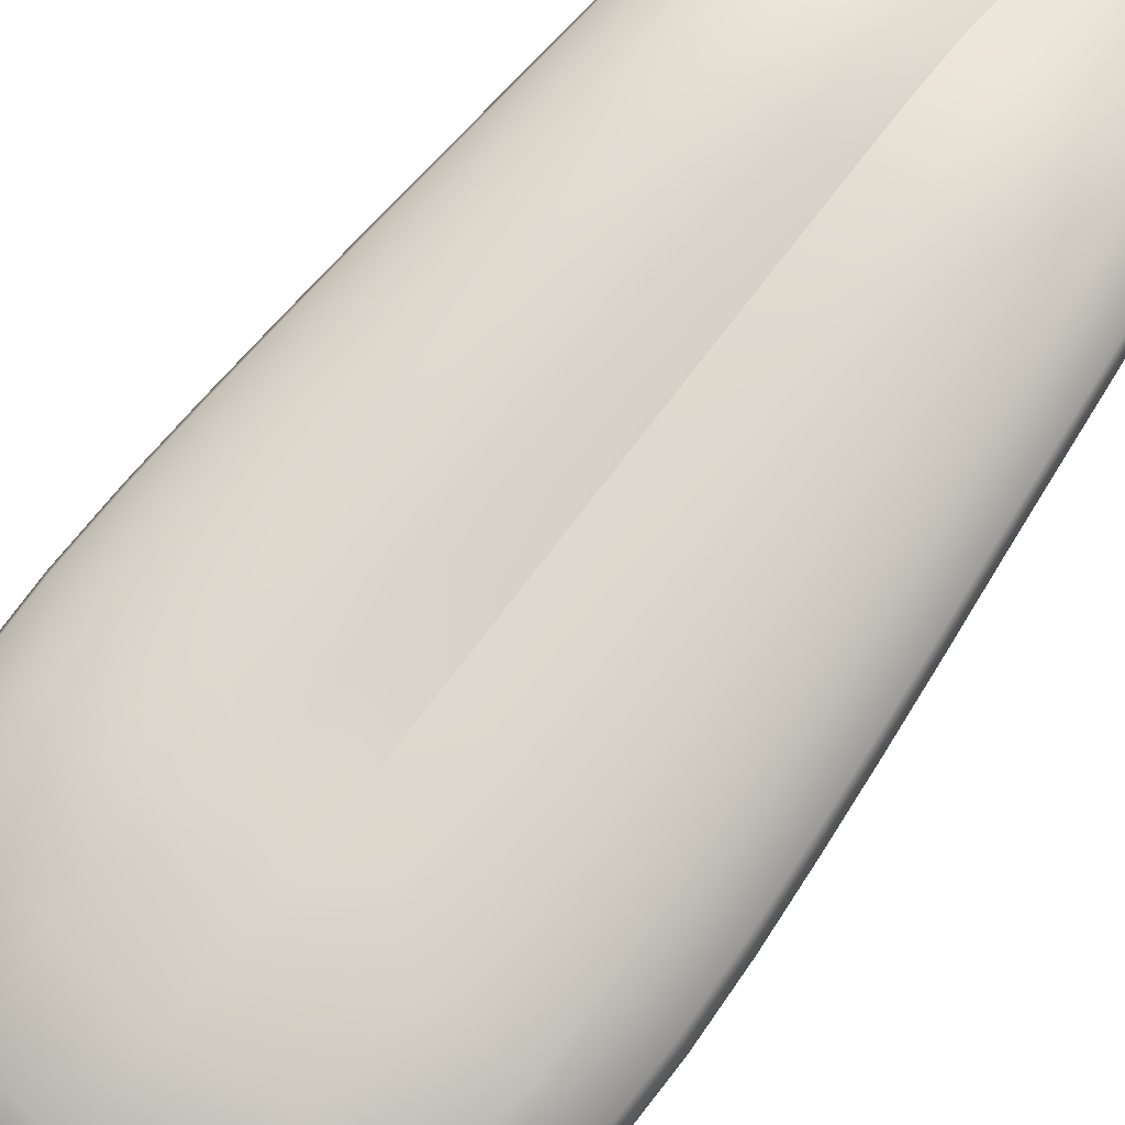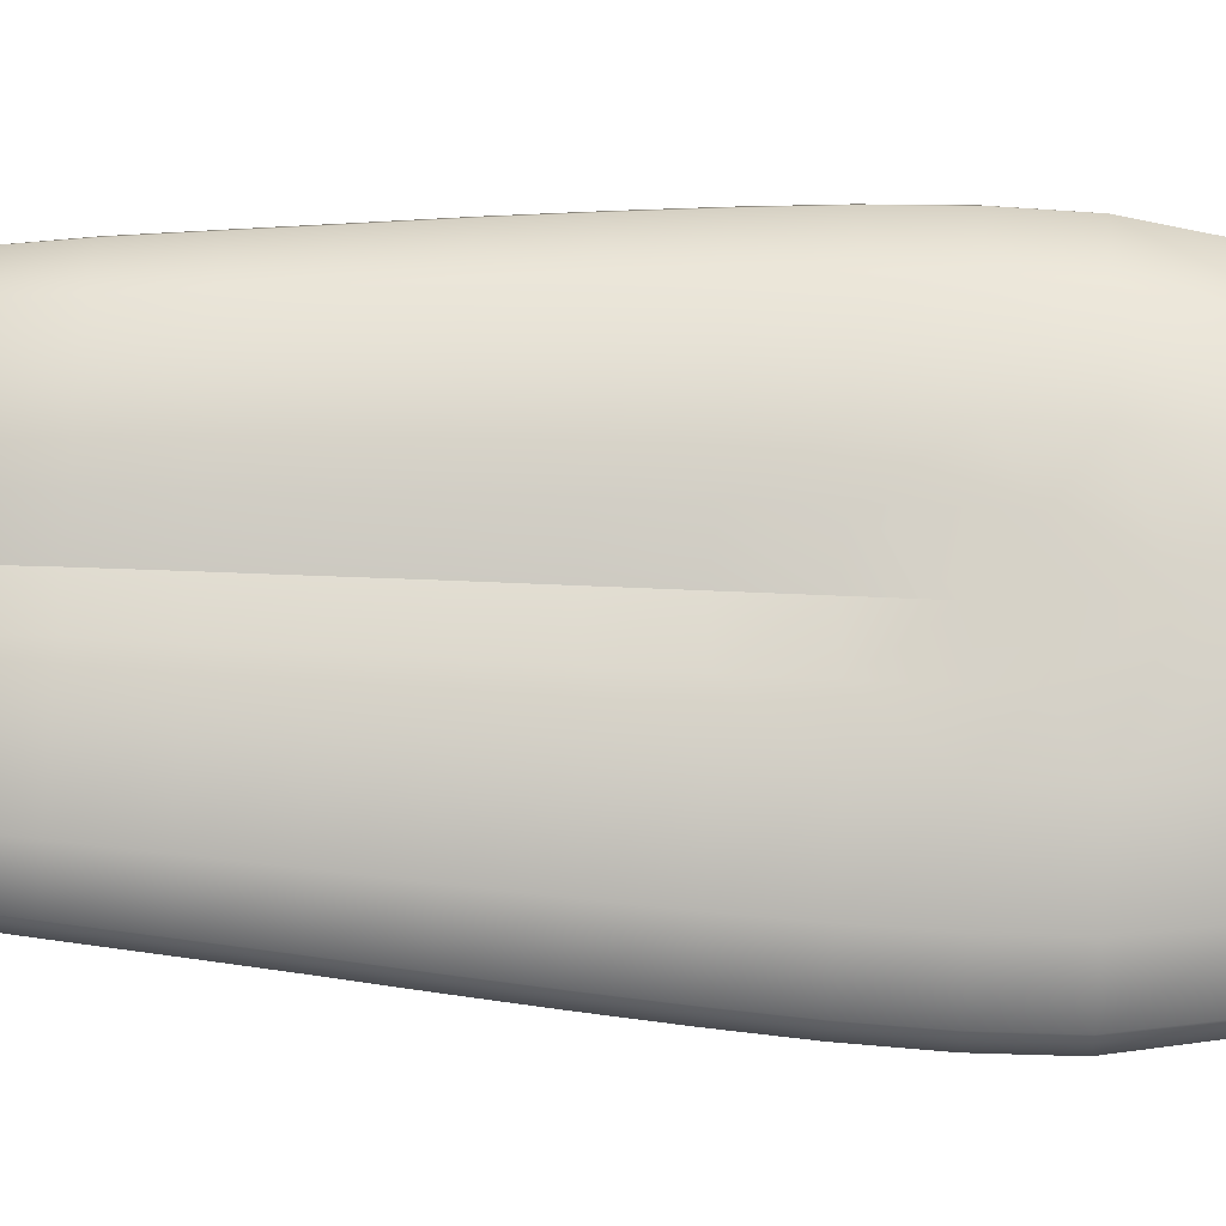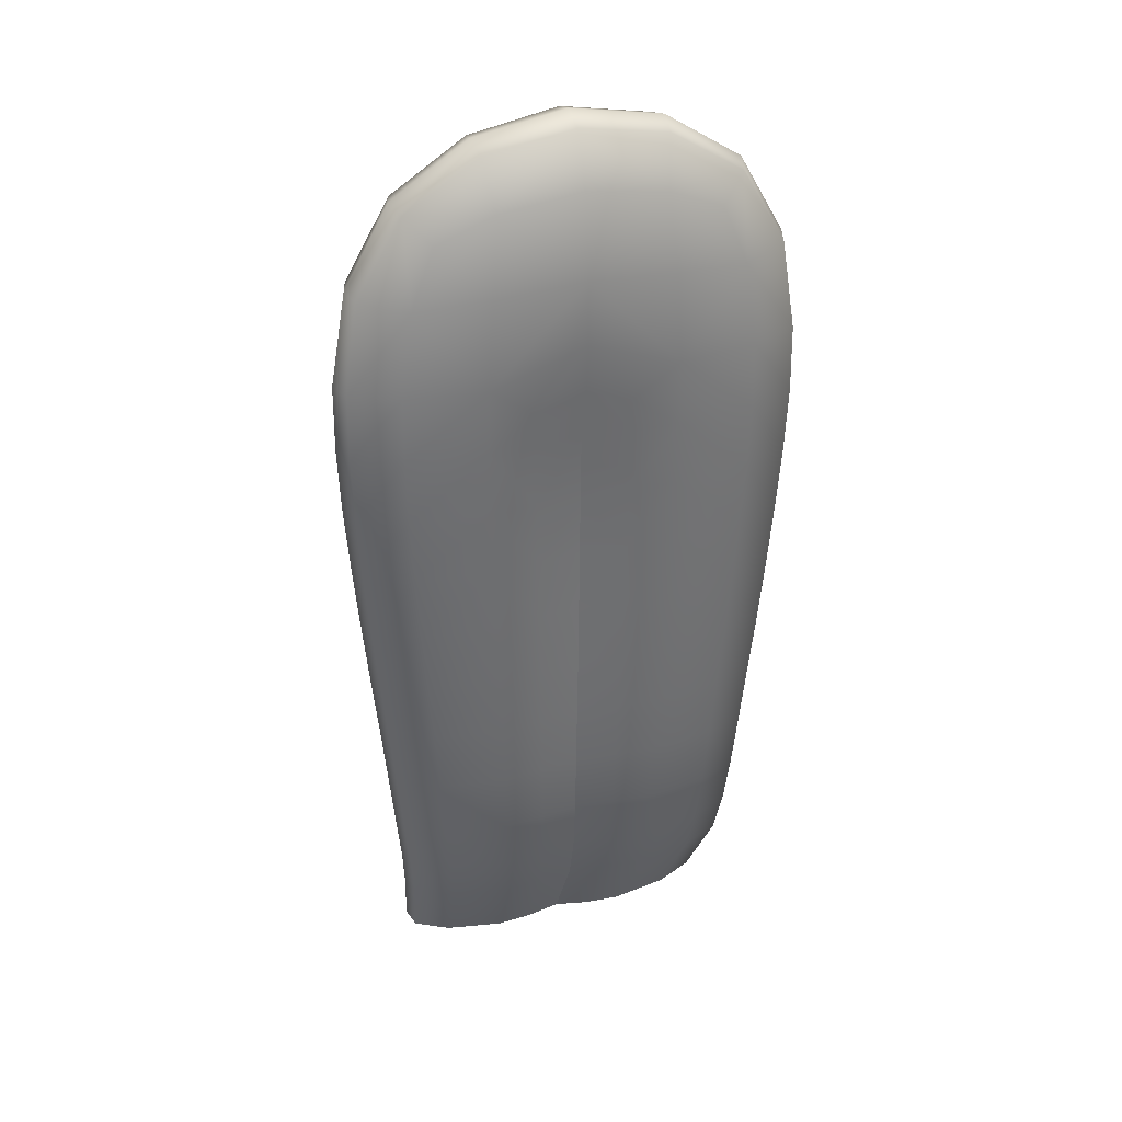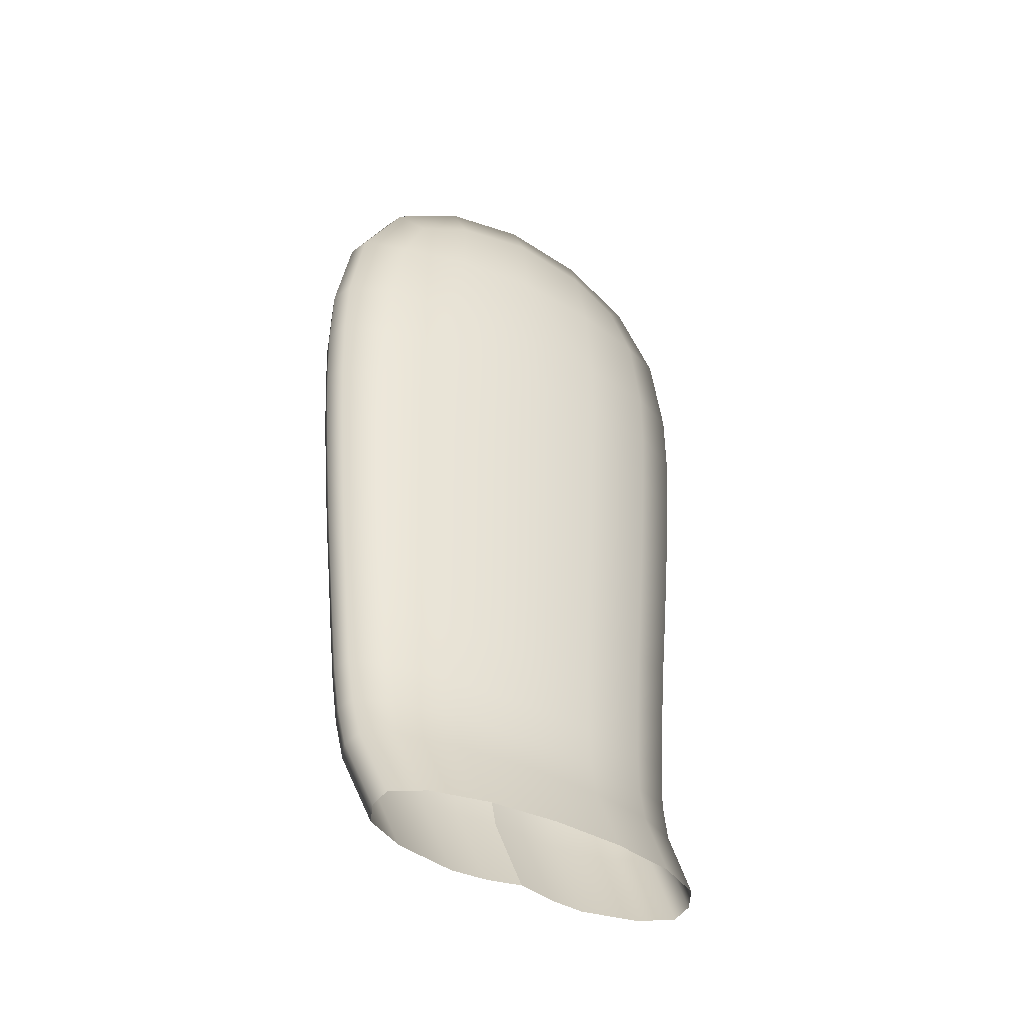
<metadata>
{"format":"obj","ext":"obj","renderer":"f3d","projection":"perspective","resolution":1024,"background":"white","views":[{"elev":75.3,"azim":37.1,"up":"+Y"},{"elev":76.7,"azim":-87.4,"up":"+Y"},{"elev":34.3,"azim":162.0,"up":"+Z"},{"elev":-43.2,"azim":-30.4,"up":"+Z"}]}
</metadata>
<code>
g pm0094_00_LongTongueSkin
v 0.114 0.4256 1.155
v -1.438e-30 0.3923 1.165
v -1.458e-30 0.4256 1.176
v 0.1096 0.3946 1.146
v 0.2011 0.3972 1.087
v 0.1014 0.3689 1.087
v 0.2091 0.4259 1.092
v 0.2648 0.4267 0.9925
v -1.321e-30 0.3647 1.103
v -9.3e-31 0.3529 0.9988
v 0.171 0.3776 1.055
v 0.2011 0.3728 0.9815
v 0.1096 0.3578 0.9902
v 0.1178 0.3589 0.8741
v -6.107e-31 0.3542 0.8741
v -3.904e-31 0.3564 0.7894
v 0.1184 0.361 0.7894
v -4.774e-31 0.3605 0.7048
v 0.2565 0.3974 0.9902
v 0.216 0.3738 0.8741
v 0.2752 0.3984 0.8741
v 0.1171 0.365 0.7048
v -9.589e-31 0.3635 0.6201
v 0.2172 0.3757 0.7894
v 0.1146 0.3678 0.6201
v -1.359e-30 0.3656 0.5354
v 0.2147 0.3788 0.7048
v 0.2767 0.3998 0.7894
v 0.1117 0.3698 0.5354
v -1.707e-30 0.3676 0.4507
v 0.2103 0.3811 0.6201
v 0.1086 0.3717 0.4507
v -1.987e-30 0.3698 0.366
v 0.2855 0.4276 0.8743
v 0.2736 0.4017 0.7048
v 0.205 0.3826 0.5354
v 0.1052 0.3737 0.366
v -2.027e-30 0.3695 0.2813
v 0.2871 0.4286 0.7896
v 0.268 0.403 0.6201
v 0.1992 0.3841 0.4507
v 0.1019 0.3734 0.2813
v -1.888e-30 0.3684 0.1966
v 0.2752 0.4567 0.8741
v 0.2839 0.4291 0.7048
v 0.2613 0.4038 0.5354
v 0.1929 0.3855 0.366
v 0.09871 0.3721 0.1966
v -1.673e-30 0.3625 0.1388
v 0.2767 0.4573 0.7894
v 0.2781 0.4293 0.6201
v 0.2539 0.4045 0.4507
v 0.187 0.3848 0.2813
v 0.09606 0.3663 0.1385
v -1.462e-30 0.3483 0.08418
v 0.2737 0.4563 0.7048
v 0.2712 0.4292 0.5354
v 0.2459 0.4049 0.366
v 0.1811 0.3833 0.1966
v 0.09389 0.352 0.0834
v -5.359e-31 0.2961 -0.02214
v 0.08865 0.2993 -0.02371
v 0.1762 0.3775 0.1373
v 0.1722 0.363 0.08106
v 0.1626 0.3087 -0.02838
v 0.2383 0.4039 0.2813
v 0.2636 0.4291 0.4506
v 0.2308 0.4019 0.1966
v 0.2194 0.3814 0.07718
v 0.2071 0.3243 -0.03614
v 0.2245 0.3962 0.1353
v 0.2553 0.4283 0.3659
v 0.2277 0.4033 0.07233
v 0.2149 0.343 -0.04569
v 0.2474 0.4267 0.2812
v 0.2397 0.4241 0.1965
v 0.233 0.4186 0.1328
v 0.2195 0.4253 0.06788
v 0.2071 0.3617 -0.05474
v 0.2247 0.441 0.1307
v 0.2311 0.4463 0.1966
v 0.2386 0.4495 0.2813
v 0.2462 0.4517 0.366
v 0.1723 0.4436 0.064
v 0.1626 0.3773 -0.0625
v 0.1764 0.4596 0.1288
v 0.1815 0.4649 0.1966
v 0.1875 0.4685 0.2813
v 0.09395 0.4544 0.06169
v 0.08865 0.3865 -0.06715
v 0.04432 0.383 -0.06742
v 0.0962 0.4706 0.1276
v 0.099 0.4758 0.1966
v 0.04697 0.4505 0.06181
v -1.462e-30 0.4389 0.0558
v -5.35e-31 0.3764 -0.06484
v -1.688e-30 0.4552 0.1221
v 0.0481 0.4668 0.1279
v -1.887e-30 0.4607 0.1915
v 0.0495 0.4721 0.1971
v -2.024e-30 0.4644 0.2762
v 0.1022 0.4797 0.2813
v 0.05112 0.4759 0.2818
v -1.984e-30 0.4671 0.3609
v 0.1055 0.4826 0.366
v 0.05274 0.4787 0.3665
v -1.725e-30 0.4703 0.4456
v 0.1934 0.4711 0.366
v 0.05442 0.4821 0.4512
v -1.357e-30 0.4721 0.5303
v 0.1088 0.4862 0.4507
v 0.1996 0.4742 0.4507
v 0.05597 0.484 0.5359
v -9.293e-31 0.4738 0.615
v 0.1119 0.4883 0.5354
v 0.2541 0.4537 0.4507
v 0.05738 0.4859 0.6206
v -4.199e-31 0.4756 0.6997
v 0.2053 0.4758 0.5354
v 0.2615 0.4546 0.5354
v 0.1148 0.4902 0.6201
v 0.05856 0.4878 0.7053
v -1.972e-31 0.4779 0.7844
v 0.2681 0.4555 0.6201
v 0.2105 0.4774 0.6201
v 0.1171 0.4923 0.7048
v 0.2148 0.479 0.7048
v 0.0592 0.4903 0.79
v -2.594e-31 0.4941 0.8544
v 0.1184 0.495 0.7895
v 0.2172 0.4811 0.7894
v 0.1178 0.4952 0.8741
v 0.05888 0.4915 0.8321
v -4.933e-31 0.5016 0.9182
v -1.019e-30 0.4995 0.9988
v 0.216 0.4807 0.8741
v 0.2011 0.4799 0.9815
v 0.1096 0.4944 0.9902
v 0.1014 0.4824 1.087
v -1.36e-30 0.4866 1.103
v -1.438e-30 0.4588 1.165
v 0.2565 0.4558 0.9902
v 0.2011 0.4545 1.087
v 0.2091 0.4259 1.092
v 0.114 0.4256 1.155
v -1.458e-30 0.4256 1.176
v 0.1096 0.4565 1.146
v 0.171 0.4741 1.055
v -0.114 0.4256 1.155
v -1.458e-30 0.4256 1.176
v -1.438e-30 0.3923 1.165
v -0.1096 0.3946 1.146
v -0.2011 0.3972 1.087
v -0.1014 0.3689 1.087
v -0.2091 0.4259 1.092
v -0.2648 0.4267 0.9925
v -1.321e-30 0.3647 1.103
v -9.3e-31 0.3529 0.9988
v -0.171 0.3776 1.055
v -0.2011 0.3728 0.9815
v -0.1096 0.3578 0.9902
v -0.1178 0.3589 0.8741
v -6.107e-31 0.3542 0.8741
v -3.904e-31 0.3564 0.7894
v -0.1184 0.361 0.7894
v -4.774e-31 0.3605 0.7048
v -0.2565 0.3974 0.9902
v -0.216 0.3738 0.8741
v -0.2752 0.3984 0.8741
v -0.1171 0.365 0.7048
v -9.589e-31 0.3635 0.6201
v -0.2172 0.3757 0.7894
v -0.1146 0.3678 0.6201
v -1.359e-30 0.3656 0.5354
v -0.2147 0.3788 0.7048
v -0.2767 0.3998 0.7894
v -0.1117 0.3698 0.5354
v -1.707e-30 0.3676 0.4507
v -0.2103 0.3811 0.6201
v -0.1086 0.3717 0.4507
v -1.987e-30 0.3698 0.366
v -0.2855 0.4276 0.8743
v -0.2736 0.4017 0.7048
v -0.205 0.3826 0.5354
v -0.1052 0.3737 0.366
v -2.027e-30 0.3695 0.2813
v -0.2871 0.4286 0.7896
v -0.268 0.403 0.6201
v -0.1992 0.3841 0.4507
v -0.1019 0.3734 0.2813
v -1.888e-30 0.3684 0.1966
v -0.2752 0.4567 0.8741
v -0.2839 0.4291 0.7048
v -0.2613 0.4038 0.5354
v -0.1929 0.3855 0.366
v -0.09871 0.3721 0.1966
v -1.673e-30 0.3625 0.1388
v -0.2767 0.4573 0.7894
v -0.2781 0.4293 0.6201
v -0.2539 0.4045 0.4507
v -0.187 0.3848 0.2813
v -0.09606 0.3663 0.1385
v -1.462e-30 0.3483 0.08418
v -0.2737 0.4563 0.7048
v -0.2712 0.4292 0.5354
v -0.2459 0.4049 0.366
v -0.1811 0.3833 0.1966
v -0.09389 0.352 0.0834
v -5.359e-31 0.2961 -0.02214
v -0.08865 0.2993 -0.02371
v -0.1762 0.3775 0.1373
v -0.1722 0.363 0.08106
v -0.1626 0.3087 -0.02838
v -0.2383 0.4039 0.2813
v -0.2636 0.4291 0.4506
v -0.2308 0.4019 0.1966
v -0.2194 0.3814 0.07718
v -0.2071 0.3243 -0.03614
v -0.2245 0.3962 0.1353
v -0.2553 0.4283 0.3659
v -0.2277 0.4033 0.07233
v -0.2149 0.343 -0.04569
v -0.2474 0.4267 0.2812
v -0.2397 0.4241 0.1965
v -0.233 0.4186 0.1328
v -0.2195 0.4253 0.06788
v -0.2071 0.3617 -0.05474
v -0.2247 0.441 0.1307
v -0.2311 0.4463 0.1966
v -0.2386 0.4495 0.2813
v -0.2462 0.4517 0.366
v -0.1723 0.4436 0.064
v -0.1626 0.3773 -0.0625
v -0.1764 0.4596 0.1288
v -0.1815 0.4649 0.1966
v -0.1875 0.4685 0.2813
v -0.09395 0.4544 0.06169
v -0.08865 0.3865 -0.06715
v -0.04432 0.383 -0.06742
v -0.0962 0.4706 0.1276
v -0.099 0.4758 0.1966
v -0.04697 0.4505 0.06181
v -1.462e-30 0.4389 0.0558
v -5.35e-31 0.3764 -0.06484
v -1.688e-30 0.4552 0.1221
v -0.0481 0.4668 0.1279
v -1.887e-30 0.4607 0.1915
v -0.0495 0.4721 0.1971
v -2.024e-30 0.4644 0.2762
v -0.1022 0.4797 0.2813
v -0.05112 0.4759 0.2818
v -1.984e-30 0.4671 0.3609
v -0.1055 0.4826 0.366
v -0.05274 0.4787 0.3665
v -1.725e-30 0.4703 0.4456
v -0.1934 0.4711 0.366
v -0.05442 0.4821 0.4512
v -1.357e-30 0.4721 0.5303
v -0.1088 0.4862 0.4507
v -0.1996 0.4742 0.4507
v -0.05597 0.484 0.5359
v -9.293e-31 0.4738 0.615
v -0.1119 0.4883 0.5354
v -0.2541 0.4537 0.4507
v -0.05738 0.4859 0.6206
v -4.199e-31 0.4756 0.6997
v -0.2053 0.4758 0.5354
v -0.2615 0.4546 0.5354
v -0.1148 0.4902 0.6201
v -0.05856 0.4878 0.7053
v -1.972e-31 0.4779 0.7844
v -0.2681 0.4555 0.6201
v -0.2105 0.4774 0.6201
v -0.1171 0.4923 0.7048
v -0.2148 0.479 0.7048
v -0.0592 0.4903 0.79
v -2.594e-31 0.4941 0.8544
v -0.1184 0.495 0.7895
v -0.2172 0.4811 0.7894
v -0.1178 0.4952 0.8741
v -0.05888 0.4915 0.8321
v -4.933e-31 0.5016 0.9182
v -1.019e-30 0.4995 0.9988
v -0.216 0.4807 0.8741
v -0.2011 0.4799 0.9815
v -0.1096 0.4944 0.9902
v -0.1014 0.4824 1.087
v -1.36e-30 0.4866 1.103
v -1.438e-30 0.4588 1.165
v -0.2565 0.4558 0.9902
v -0.2011 0.4545 1.087
v -0.2091 0.4259 1.092
v -0.114 0.4256 1.155
v -1.458e-30 0.4256 1.176
v -0.1096 0.4565 1.146
v -0.171 0.4741 1.055
g pm0094_00_LongTongueSkin_0
f 3 2 1
f 2 4 1
f 1 4 5
f 6 4 2
f 5 4 6
f 7 1 5
f 7 5 8
f 9 6 2
f 9 10 6
f 11 5 6
f 11 6 12
f 11 12 5
f 10 13 6
f 6 13 12
f 14 13 10
f 12 13 14
f 15 14 10
f 15 16 14
f 16 17 14
f 16 18 17
f 5 19 8
f 12 19 5
f 20 12 14
f 14 17 20
f 21 19 12
f 20 21 12
f 8 19 21
f 18 22 17
f 18 23 22
f 17 24 20
f 20 24 21
f 17 22 24
f 23 25 22
f 23 26 25
f 22 27 24
f 22 25 27
f 24 28 21
f 24 27 28
f 26 29 25
f 26 30 29
f 25 31 27
f 25 29 31
f 30 32 29
f 30 33 32
f 21 28 34
f 34 8 21
f 27 35 28
f 27 31 35
f 29 36 31
f 29 32 36
f 33 37 32
f 33 38 37
f 28 39 34
f 28 35 39
f 31 40 35
f 31 36 40
f 32 41 36
f 32 37 41
f 38 42 37
f 38 43 42
f 34 39 44
f 34 44 8
f 35 45 39
f 35 40 45
f 36 46 40
f 36 41 46
f 37 47 41
f 37 42 47
f 43 48 42
f 43 49 48
f 39 50 44
f 39 45 50
f 40 51 45
f 40 46 51
f 41 52 46
f 41 47 52
f 42 53 47
f 42 48 53
f 49 54 48
f 49 55 54
f 45 56 50
f 45 51 56
f 46 57 51
f 46 52 57
f 47 58 52
f 47 53 58
f 48 59 53
f 48 54 59
f 55 60 54
f 55 61 60
f 61 62 60
f 54 60 63
f 54 63 59
f 60 62 64
f 60 64 63
f 62 65 64
f 53 59 66
f 53 66 58
f 52 58 67
f 52 67 57
f 59 63 68
f 59 68 66
f 64 65 69
f 65 70 69
f 63 64 71
f 63 71 68
f 64 69 71
f 58 66 72
f 58 72 67
f 69 70 73
f 70 74 73
f 66 68 75
f 66 75 72
f 68 71 76
f 68 76 75
f 71 69 77
f 69 73 77
f 71 77 76
f 73 74 78
f 74 79 78
f 77 73 80
f 73 78 80
f 76 77 81
f 77 80 81
f 75 76 82
f 76 81 82
f 72 75 83
f 75 82 83
f 78 79 84
f 79 85 84
f 80 78 86
f 78 84 86
f 81 80 87
f 80 86 87
f 82 81 88
f 81 87 88
f 84 85 89
f 85 90 89
f 89 90 91
f 86 84 92
f 84 89 92
f 87 86 93
f 86 92 93
f 94 89 91
f 92 89 94
f 94 91 95
f 91 96 95
f 94 95 97
f 98 92 94
f 98 94 97
f 93 92 98
f 98 97 99
f 100 98 99
f 100 93 98
f 100 99 101
f 87 93 102
f 102 93 100
f 88 87 102
f 103 100 101
f 103 102 100
f 103 101 104
f 88 102 105
f 105 102 103
f 106 103 104
f 106 105 103
f 106 104 107
f 108 88 105
f 82 88 108
f 83 82 108
f 109 106 107
f 109 107 110
f 111 105 106
f 108 105 111
f 109 111 106
f 83 108 112
f 112 108 111
f 113 109 110
f 113 110 114
f 115 111 109
f 112 111 115
f 113 115 109
f 116 83 112
f 72 83 116
f 67 72 116
f 117 113 114
f 117 114 118
f 119 112 115
f 116 112 119
f 67 116 120
f 120 116 119
f 57 67 120
f 121 115 113
f 119 115 121
f 117 121 113
f 122 117 118
f 122 118 123
f 57 120 124
f 51 57 124
f 51 124 56
f 120 119 125
f 125 119 121
f 124 120 125
f 126 121 117
f 125 121 126
f 122 126 117
f 124 125 127
f 56 124 127
f 127 125 126
f 128 122 123
f 128 123 129
f 130 126 122
f 127 126 130
f 128 130 122
f 56 127 131
f 131 127 130
f 131 130 132
f 50 56 131
f 133 128 129
f 130 128 133
f 132 130 133
f 133 129 134
f 132 133 134
f 134 135 132
f 50 131 136
f 136 131 132
f 136 132 137
f 44 50 136
f 136 137 44
f 135 138 132
f 132 138 137
f 139 138 135
f 137 138 139
f 140 139 135
f 140 141 139
f 137 142 44
f 143 142 137
f 44 142 8
f 8 142 143
f 144 8 143
f 144 143 145
f 146 145 141
f 145 147 141
f 141 147 139
f 143 147 145
f 139 147 143
f 148 137 139
f 148 139 143
f 148 143 137
f 151 150 149
f 152 151 149
f 152 149 153
f 152 154 151
f 152 153 154
f 149 155 153
f 153 155 156
f 154 157 151
f 158 157 154
f 153 159 154
f 154 159 160
f 160 159 153
f 161 158 154
f 161 154 160
f 161 162 158
f 161 160 162
f 162 163 158
f 164 163 162
f 165 164 162
f 166 164 165
f 167 153 156
f 167 160 153
f 160 168 162
f 165 162 168
f 167 169 160
f 169 168 160
f 167 156 169
f 170 166 165
f 171 166 170
f 172 165 168
f 172 168 169
f 170 165 172
f 173 171 170
f 174 171 173
f 175 170 172
f 173 170 175
f 176 172 169
f 175 172 176
f 177 174 173
f 178 174 177
f 179 173 175
f 177 173 179
f 180 178 177
f 181 178 180
f 176 169 182
f 156 182 169
f 183 175 176
f 179 175 183
f 184 177 179
f 180 177 184
f 185 181 180
f 186 181 185
f 187 176 182
f 183 176 187
f 188 179 183
f 184 179 188
f 189 180 184
f 185 180 189
f 190 186 185
f 191 186 190
f 187 182 192
f 192 182 156
f 193 183 187
f 188 183 193
f 194 184 188
f 189 184 194
f 195 185 189
f 190 185 195
f 196 191 190
f 197 191 196
f 198 187 192
f 193 187 198
f 199 188 193
f 194 188 199
f 200 189 194
f 195 189 200
f 201 190 195
f 196 190 201
f 202 197 196
f 203 197 202
f 204 193 198
f 199 193 204
f 205 194 199
f 200 194 205
f 206 195 200
f 201 195 206
f 207 196 201
f 202 196 207
f 208 203 202
f 209 203 208
f 210 209 208
f 208 202 211
f 211 202 207
f 210 208 212
f 212 208 211
f 213 210 212
f 207 201 214
f 214 201 206
f 206 200 215
f 215 200 205
f 211 207 216
f 216 207 214
f 213 212 217
f 218 213 217
f 212 211 219
f 219 211 216
f 217 212 219
f 214 206 220
f 220 206 215
f 218 217 221
f 222 218 221
f 216 214 223
f 223 214 220
f 219 216 224
f 224 216 223
f 217 219 225
f 221 217 225
f 225 219 224
f 222 221 226
f 227 222 226
f 221 225 228
f 226 221 228
f 225 224 229
f 228 225 229
f 224 223 230
f 229 224 230
f 223 220 231
f 230 223 231
f 227 226 232
f 233 227 232
f 226 228 234
f 232 226 234
f 228 229 235
f 234 228 235
f 229 230 236
f 235 229 236
f 233 232 237
f 238 233 237
f 238 237 239
f 232 234 240
f 237 232 240
f 234 235 241
f 240 234 241
f 237 242 239
f 237 240 242
f 239 242 243
f 244 239 243
f 243 242 245
f 240 246 242
f 242 246 245
f 240 241 246
f 245 246 247
f 246 248 247
f 241 248 246
f 247 248 249
f 241 235 250
f 241 250 248
f 235 236 250
f 248 251 249
f 250 251 248
f 249 251 252
f 250 236 253
f 250 253 251
f 251 254 252
f 253 254 251
f 252 254 255
f 236 256 253
f 236 230 256
f 230 231 256
f 254 257 255
f 255 257 258
f 253 259 254
f 253 256 259
f 259 257 254
f 256 231 260
f 256 260 259
f 257 261 258
f 258 261 262
f 259 263 257
f 259 260 263
f 263 261 257
f 231 264 260
f 231 220 264
f 220 215 264
f 261 265 262
f 262 265 266
f 260 267 263
f 260 264 267
f 264 215 268
f 264 268 267
f 215 205 268
f 263 269 261
f 263 267 269
f 269 265 261
f 265 270 266
f 266 270 271
f 268 205 272
f 205 199 272
f 272 199 204
f 267 268 273
f 267 273 269
f 268 272 273
f 269 274 265
f 269 273 274
f 274 270 265
f 273 272 275
f 272 204 275
f 273 275 274
f 270 276 271
f 271 276 277
f 274 278 270
f 274 275 278
f 278 276 270
f 275 204 279
f 275 279 278
f 278 279 280
f 204 198 279
f 276 281 277
f 276 278 281
f 278 280 281
f 277 281 282
f 281 280 282
f 283 282 280
f 279 198 284
f 279 284 280
f 280 284 285
f 198 192 284
f 285 284 192
f 286 283 280
f 286 280 285
f 286 287 283
f 286 285 287
f 287 288 283
f 289 288 287
f 290 285 192
f 290 291 285
f 290 192 156
f 290 156 291
f 156 292 291
f 291 292 293
f 293 294 289
f 295 293 289
f 295 289 287
f 295 291 293
f 295 287 291
f 285 296 287
f 287 296 291
f 291 296 285

</code>
